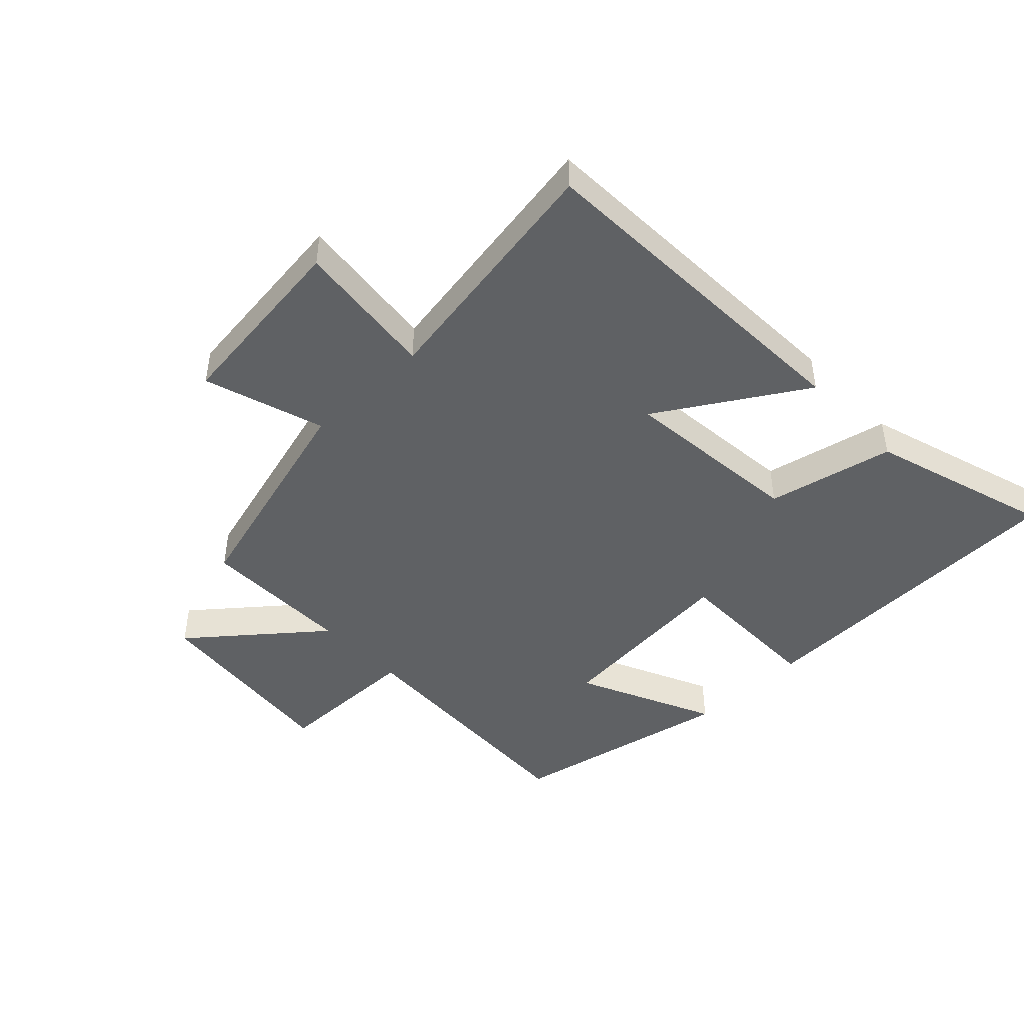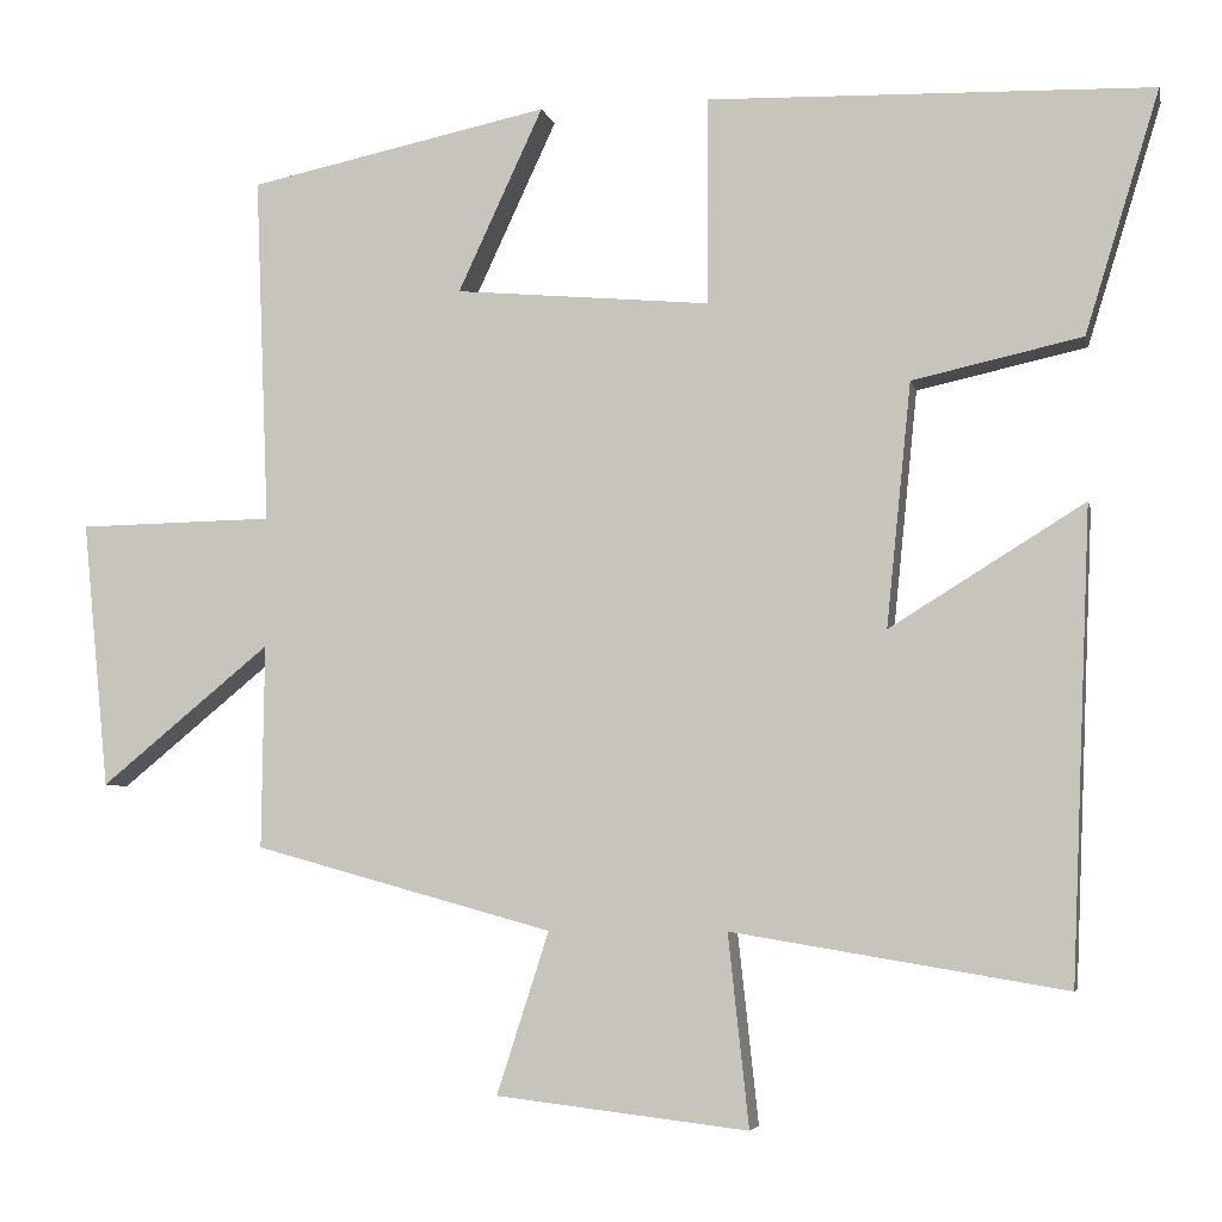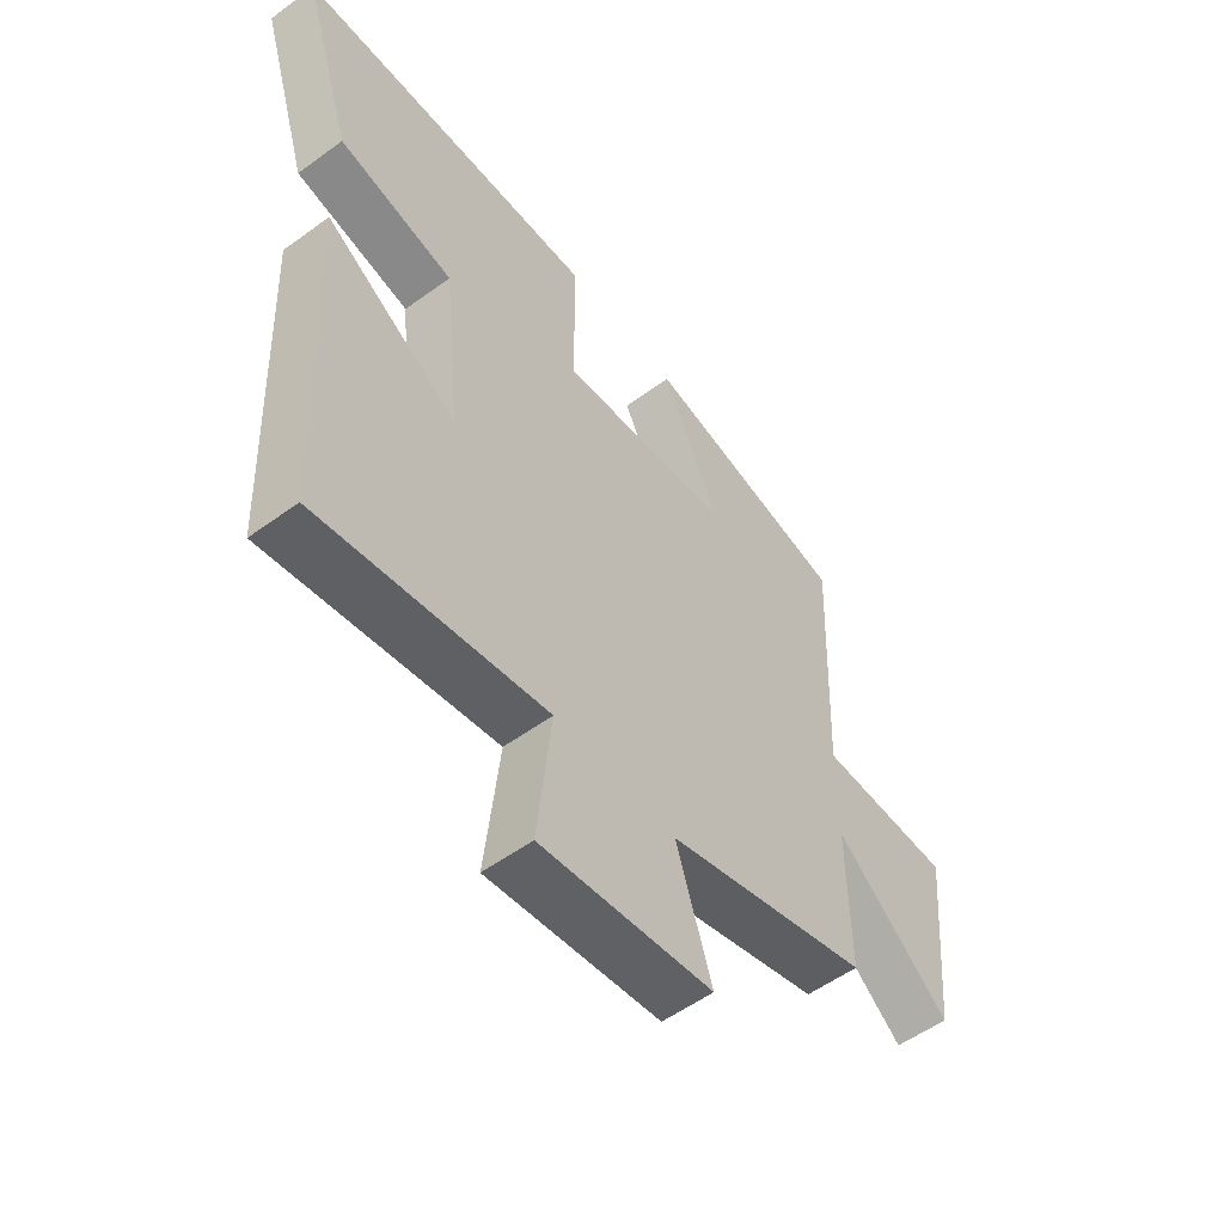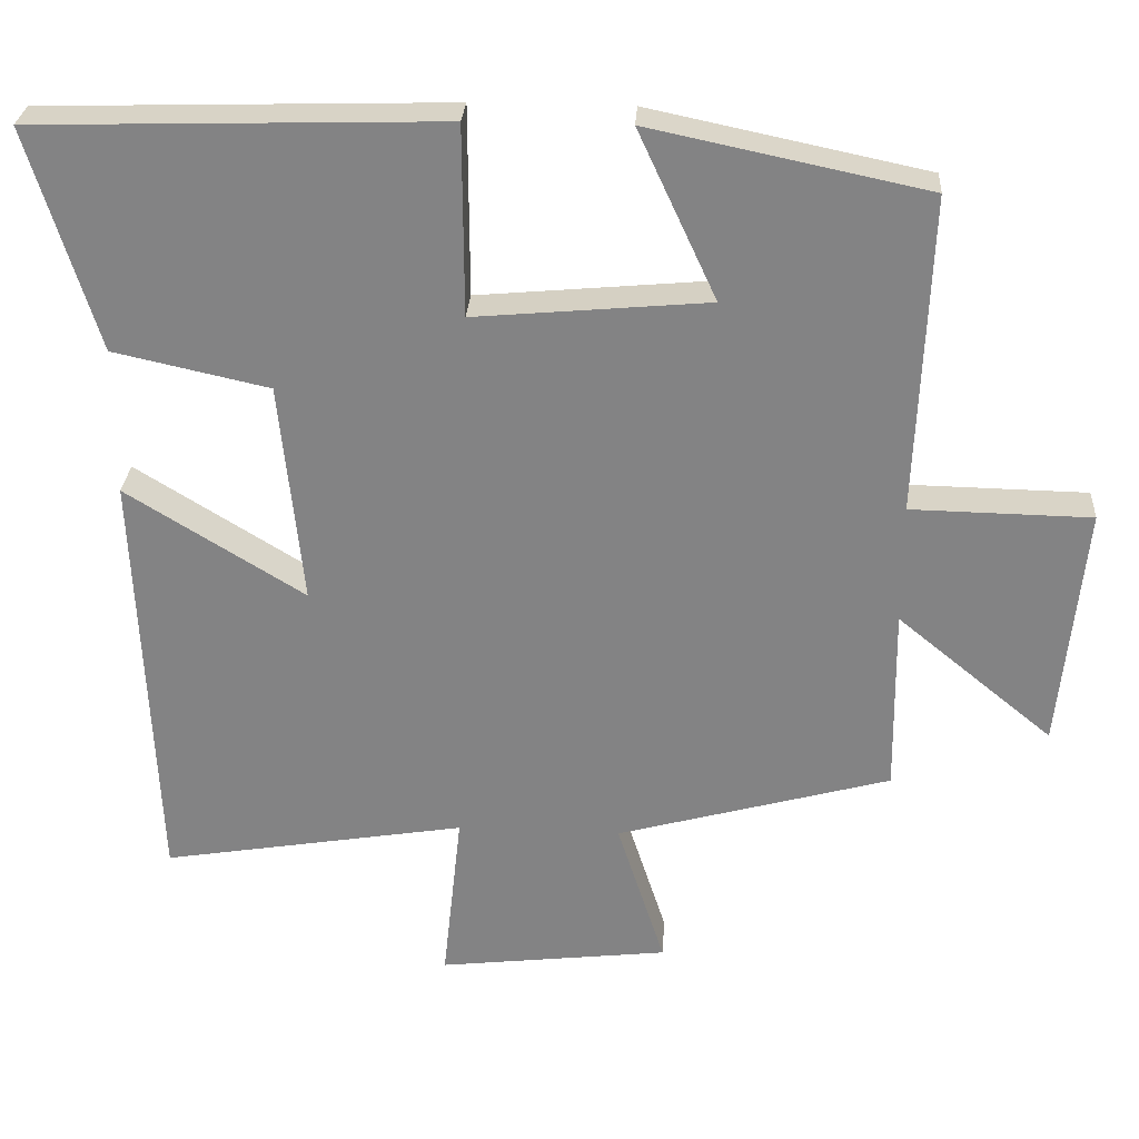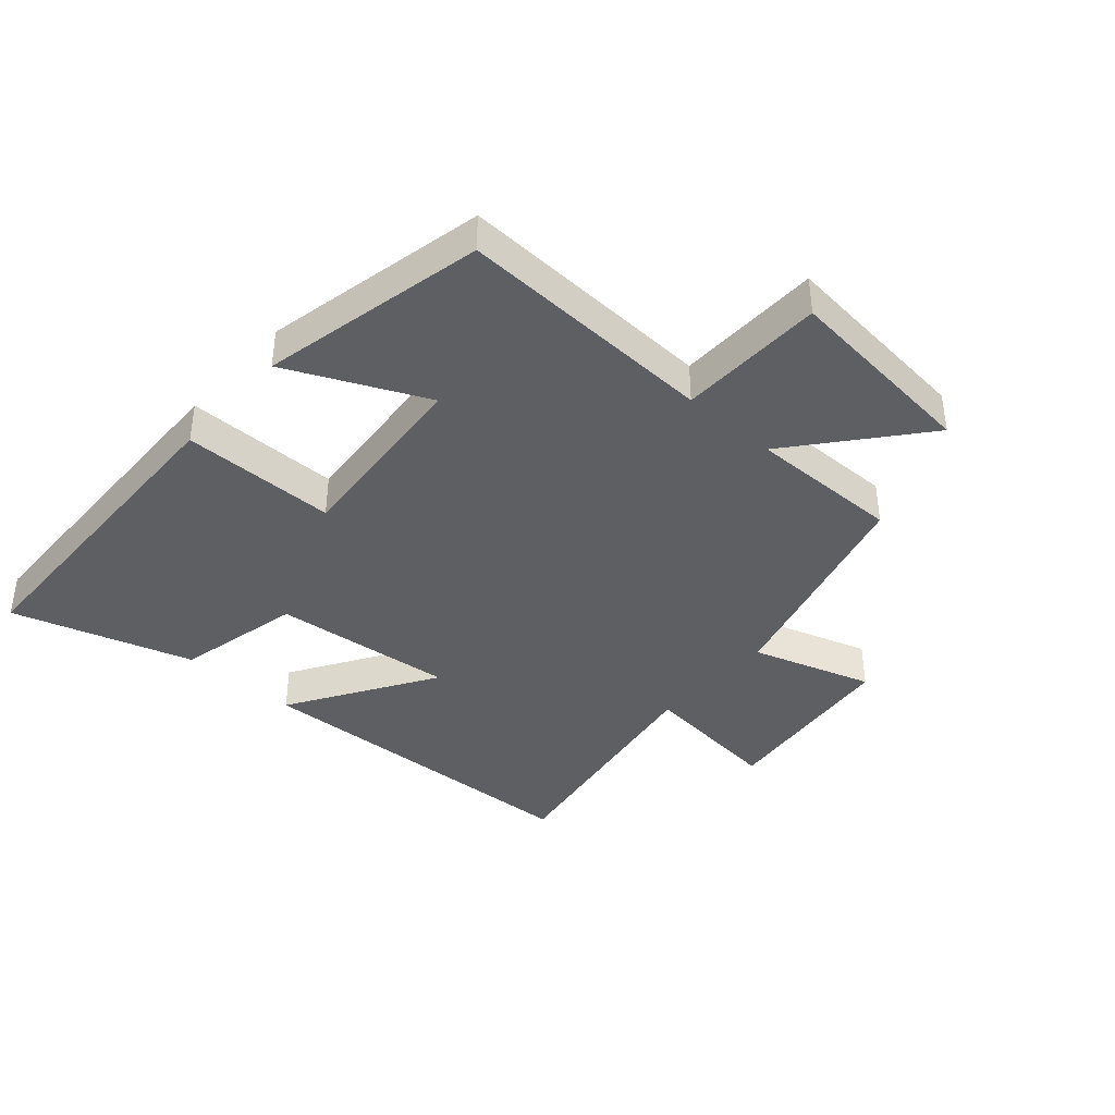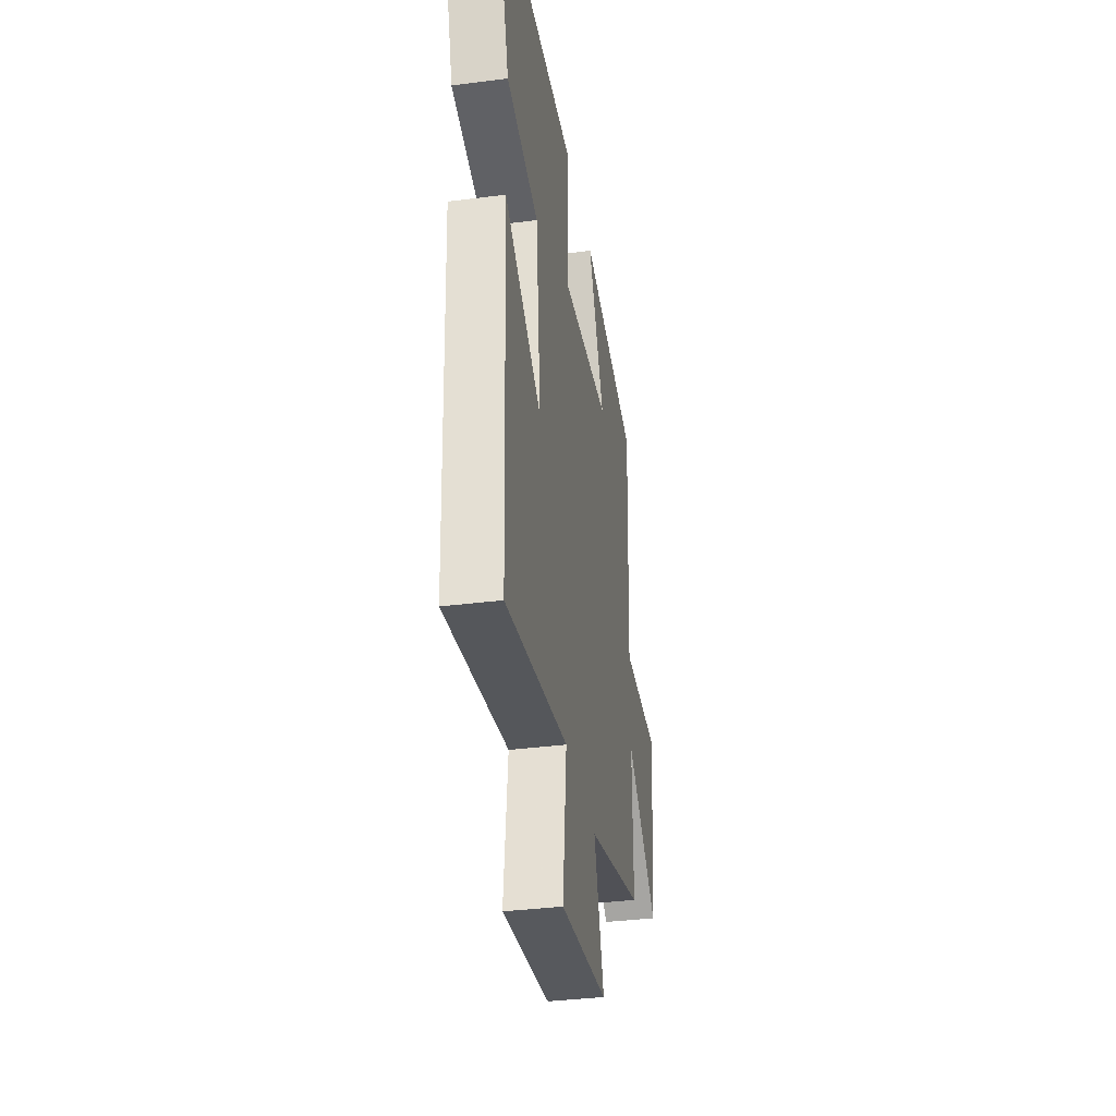
<metadata>
{"format":"obj","ext":"obj","renderer":"f3d","projection":"perspective","resolution":1024,"background":"white","views":[{"elev":-46.1,"azim":-136.3,"up":"+Y"},{"elev":-5.4,"azim":-168.0,"up":"+Z"},{"elev":-54.5,"azim":-52.2,"up":"+Z"},{"elev":28.3,"azim":3.7,"up":"+Z"},{"elev":-39.8,"azim":48.4,"up":"+Y"},{"elev":-35.9,"azim":-80.4,"up":"+Z"}]}
</metadata>
<code>
v 0.503 0.07 -0.4
v 0.142 0.07 -0.5
v 0.205 0.07 -0.695
v -0.099 0.07 -0.731
v -0.074 0.07 -0.5
v -0.476 0.07 -0.567
v -0.5 0.07 -0.002
v -0.265 0.07 -0.147
v -0.295 0.07 0.147
v -0.5 0.07 0.192
v -0.59 0.07 0.484
v -0.053 0.07 0.5
v -0.052 0.07 0.25
v 0.256 0.07 0.278
v 0.153 0.07 0.5
v 0.517 0.07 0.424
v 0.5 0.07 0.004
v 0.737 0.07 0
v 0.705 0.07 -0.322
v 0.5 0.07 -0.154
v 0.503 0 -0.4
v 0.142 0 -0.5
v 0.205 0 -0.695
v -0.099 0 -0.731
v -0.074 0 -0.5
v -0.476 0 -0.567
v -0.5 0 -0.002
v -0.265 0 -0.147
v -0.295 0 0.147
v -0.5 0 0.192
v -0.59 0 0.484
v -0.053 0 0.5
v -0.052 0 0.25
v 0.256 0 0.278
v 0.153 0 0.5
v 0.517 0 0.424
v 0.5 0 0.004
v 0.737 0 0
v 0.705 0 -0.322
v 0.5 0 -0.154
f 17 18 19 20
f 14 15 16 17
f 13 14 17 20
f 11 12 13
f 10 11 13
f 9 10 13
f 20 1 2
f 13 20 2
f 9 13 2
f 8 9 2
f 5 6 7 8
f 2 3 4 5
f 2 5 8
f 40 39 38 37
f 37 36 35 34
f 40 37 34 33
f 33 32 31
f 33 31 30
f 33 30 29
f 22 21 40
f 22 40 33
f 22 33 29
f 22 29 28
f 28 27 26 25
f 25 24 23 22
f 28 25 22
f 1 21 22 2
f 2 22 23 3
f 3 23 24 4
f 4 24 25 5
f 5 25 26 6
f 6 26 27 7
f 7 27 28 8
f 8 28 29 9
f 9 29 30 10
f 10 30 31 11
f 11 31 32 12
f 12 32 33 13
f 13 33 34 14
f 14 34 35 15
f 15 35 36 16
f 16 36 37 17
f 17 37 38 18
f 18 38 39 19
f 19 39 40 20
f 20 40 21 1

</code>
